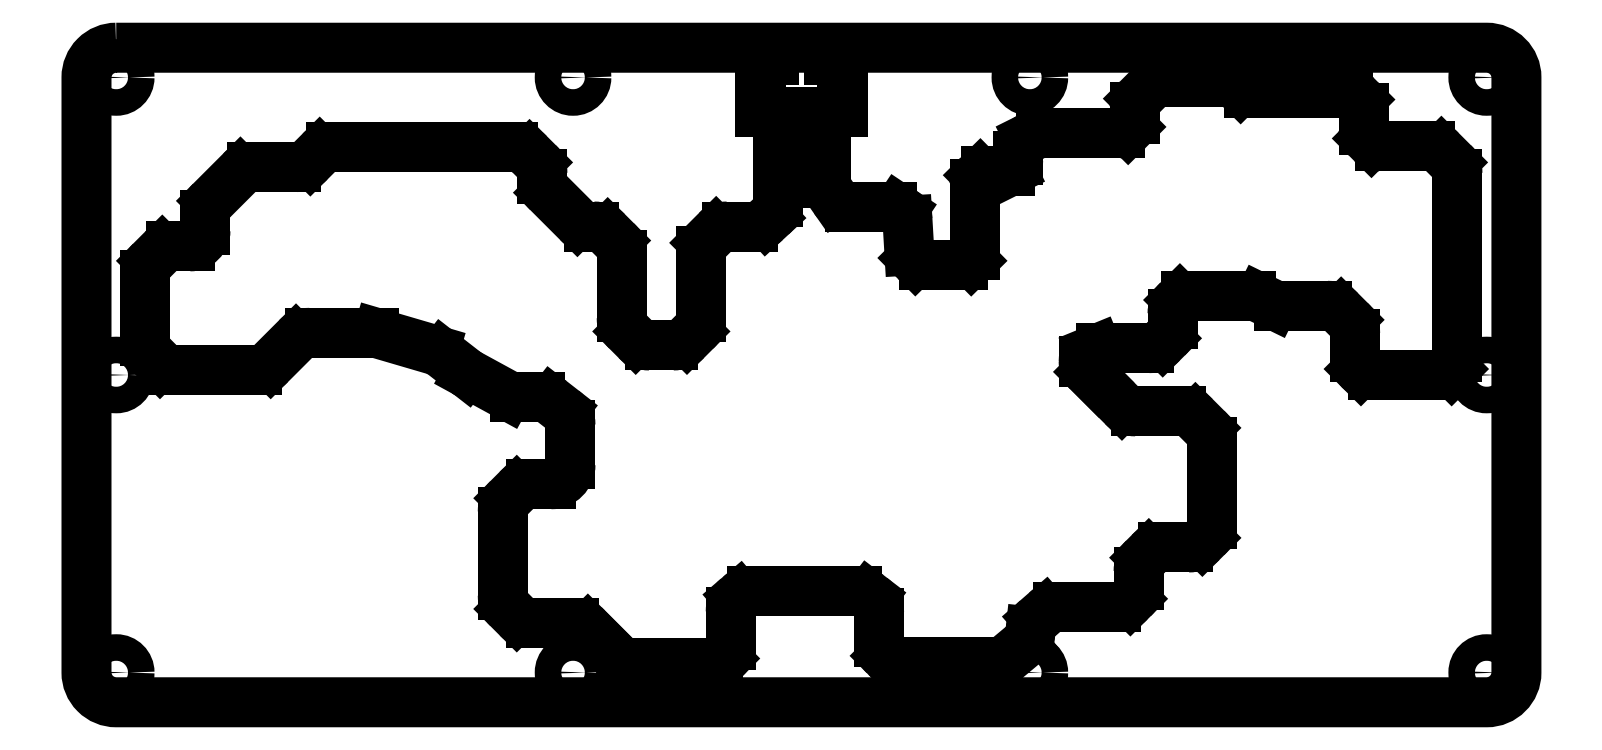
<metadata>
{"format":"dxf","ext":"dxf","renderer":"ezdxf+matplotlib","layout":"modelspace","background":"white","min_lineweight":24,"dpi":150}
</metadata>
<code>
0
SECTION
2
ENTITIES
0
LINE
8
0
10
153.5
20
93.54
30
0
11
151.5
21
91.46
31
0
0
ARC
8
0
10
175.3
20
157.3
30
0
40
5.154
210
0
220
0
230
1
50
112.1
51
168
0
LINE
8
0
10
168
20
120
30
0
11
161.7
21
120
31
0
0
LINE
8
0
10
135
20
97.07
30
0
11
135
21
112.9
31
0
0
LINE
8
0
10
115
20
132.1
30
0
11
115
21
133.3
31
0
0
ARC
8
0
10
185.4
20
157.3
30
0
40
5.154
210
0
220
-0
230
1
50
12.04
51
67.88
0
LINE
8
0
10
187.3
20
162.1
30
0
11
189.3
21
162.1
31
0
0
LINE
8
0
10
133.5
20
116.5
30
0
11
131.5
21
118.5
31
0
0
LINE
8
0
10
22.07
20
83.87
30
0
11
42.93
21
83.87
31
0
0
LINE
8
0
10
56.38
20
93.18
30
0
11
72.43
21
93.18
31
0
0
LINE
8
0
10
96.21
20
82.88
30
0
11
106.1
21
77.49
31
0
0
LINE
8
0
10
14.87
20
107.8
30
0
11
14.87
21
91.07
31
0
0
LINE
8
0
10
16.33
20
87.54
30
0
11
18.54
21
85.33
31
0
0
LINE
8
0
10
19.12
20
114.1
30
0
11
16.33
21
111.3
31
0
0
LINE
8
0
10
187.3
20
163.1
30
0
11
187.3
21
165.1
31
0
0
LINE
8
0
10
46.46
20
85.33
30
0
11
52.85
21
91.72
31
0
0
LINE
8
0
10
190.8
20
148.8
30
0
11
190.8
21
158.4
31
0
0
LINE
8
0
10
186.5
20
148.8
30
0
11
190.8
21
148.8
31
0
0
LINE
8
0
10
190.8
20
158.4
30
0
11
190.4
21
158.4
31
0
0
LINE
8
0
10
155
20
113.8
30
0
11
155
21
97.07
31
0
0
LINE
8
0
10
187
20
129.2
30
0
11
188.5
21
127.1
31
0
0
LINE
8
0
10
138.5
20
91.46
30
0
11
136.5
21
93.54
31
0
0
LINE
8
0
10
106.5
20
23.54
30
0
11
108.5
21
21.46
31
0
0
LINE
8
0
10
30
20
122.9
30
0
11
30
21
119
31
0
0
LINE
8
0
10
174.3
20
148.8
30
0
11
174.3
21
126.2
31
0
0
LINE
8
0
10
73.55
20
93.02
30
0
11
87.81
21
88.85
31
0
0
LINE
8
0
10
223.4
20
111.4
30
0
11
223.2
21
111.2
31
0
0
LINE
8
0
10
189.3
20
162.1
30
0
11
189.3
21
163.1
31
0
0
LINE
8
0
10
38.83
20
133.8
30
0
11
31.46
21
126.5
31
0
0
LINE
8
0
10
117.4
20
75.94
30
0
11
120.1
21
73.77
31
0
0
LINE
8
0
10
238.1
20
17.85
30
0
11
238.1
21
17.8
31
0
0
LINE
8
0
10
171.3
20
163.1
30
0
11
173.3
21
163.1
31
0
0
LINE
8
0
10
123.8
20
121.2
30
0
11
116.5
21
128.5
31
0
0
LINE
8
0
10
170.2
20
158.4
30
0
11
169.8
21
158.4
31
0
0
LINE
8
0
10
89.81
20
87.82
30
0
11
95.81
21
83.15
31
0
0
LINE
8
0
10
52.93
20
135
30
0
11
41.66
21
135
31
0
0
LINE
8
0
10
122.1
20
69.83
30
0
11
122.1
21
60
31
0
0
LINE
8
0
10
172.7
20
122.5
30
0
11
171.4
21
121.3
31
0
0
LINE
8
0
10
201.4
20
11.71
30
0
11
201.5
21
11.56
31
0
0
LINE
8
0
10
130
20
15
30
0
11
134.1
21
10.88
31
0
0
LINE
8
0
10
344.6
20
136.2
30
0
11
341.8
21
139.1
31
0
0
LINE
8
0
10
204.8
20
124.5
30
0
11
205.8
21
123.8
31
0
0
LINE
8
0
10
171.3
20
162.1
30
0
11
171.3
21
163.1
31
0
0
LINE
8
0
10
173.3
20
162.1
30
0
11
171.3
21
162.1
31
0
0
LINE
8
0
10
322.1
20
144.3
30
0
11
322.1
21
149.9
31
0
0
LINE
8
0
10
169.8
20
148.8
30
0
11
174.3
21
148.8
31
0
0
LINE
8
0
10
107.5
20
140
30
0
11
61.66
21
140
31
0
0
LINE
8
0
10
162.5
20
14.57
30
0
11
162.5
21
22.7
31
0
0
LINE
8
0
10
266.8
20
36.46
30
0
11
268
21
37.58
31
0
0
LINE
8
0
10
112.1
20
20
30
0
11
122.9
21
20
31
0
0
LINE
8
0
10
321.5
20
83.54
30
0
11
320.9
21
84.06
31
0
0
LINE
8
0
10
189.3
20
163.1
30
0
11
187.3
21
163.1
31
0
0
LINE
8
0
10
205.1
20
10.09
30
0
11
229.2
21
10.09
31
0
0
LINE
8
0
10
126.5
20
18.54
30
0
11
130
21
15
31
0
0
LINE
8
0
10
271.5
20
90.79
30
0
11
272.5
21
91.8
31
0
0
LINE
8
0
10
273.9
20
95.34
30
0
11
273.9
21
97.93
31
0
0
LINE
8
0
10
324.1
20
141.1
30
0
11
323
21
142.2
31
0
0
LINE
8
0
10
192.6
20
125
30
0
11
203.1
21
125
31
0
0
LINE
8
0
10
136.2
20
10
30
0
11
159.2
21
10
31
0
0
LINE
8
0
10
198
20
26.5
30
0
11
197.3
21
26.97
31
0
0
LINE
8
0
10
113.8
20
136.2
30
0
11
111.8
21
138.2
31
0
0
LINE
8
0
10
173.3
20
163.1
30
0
11
173.3
21
165.1
31
0
0
LINE
8
0
10
58.83
20
138.8
30
0
11
56.46
21
136.5
31
0
0
LINE
8
0
10
108.5
20
53.54
30
0
11
106.5
21
51.46
31
0
0
LINE
8
0
10
186.5
20
148.8
30
0
11
186.5
21
130.9
31
0
0
LINE
8
0
10
282.4
20
69.21
30
0
11
279.7
21
71.92
31
0
0
LINE
8
0
10
300.7
20
100
30
0
11
312.9
21
100
31
0
0
LINE
8
0
10
263.3
20
25.49
30
0
11
263.9
21
26.1
31
0
0
LINE
8
0
10
283.9
20
45
30
0
11
283.9
21
65.67
31
0
0
LINE
8
0
10
117.1
20
55
30
0
11
112.1
21
55
31
0
0
LINE
8
0
10
224
20
130.7
30
0
11
224
21
112.8
31
0
0
LINE
8
0
10
127.9
20
120
30
0
11
126.7
21
120
31
0
0
LINE
8
0
10
26
20
115
30
0
11
21.24
21
115
31
0
0
LINE
8
0
10
263.5
20
145.1
30
0
11
262.7
21
144.4
31
0
0
LINE
8
0
10
268.5
20
155.5
30
0
11
265.3
21
152.3
31
0
0
LINE
8
0
10
160.6
20
10.59
30
0
11
161
21
11.04
31
0
0
LINE
8
0
10
276.2
20
73.38
30
0
11
264.7
21
73.38
31
0
0
LINE
8
0
10
158.8
20
118.8
30
0
11
155.9
21
115.9
31
0
0
LINE
8
0
10
147.9
20
90
30
0
11
142.1
21
90
31
0
0
LINE
8
0
10
281.5
20
40.51
30
0
11
282.4
21
41.46
31
0
0
LINE
8
0
10
277.2
20
102.4
30
0
11
293.8
21
102.4
31
0
0
LINE
8
0
10
345.8
20
87.07
30
0
11
345.8
21
133.3
31
0
0
LINE
8
0
10
324.5
20
82.6
30
0
11
341.3
21
82.6
31
0
0
LINE
8
0
10
232.9
20
134
30
0
11
226.8
21
134
31
0
0
LINE
8
0
10
105
20
47.93
30
0
11
105
21
27.07
31
0
0
LINE
8
0
10
318.3
20
153.8
30
0
11
293.2
21
153.8
31
0
0
LINE
8
0
10
239.8
20
21.02
30
0
11
241.8
21
22.79
31
0
0
LINE
8
0
10
108
20
77
30
0
11
114.3
21
77
31
0
0
LINE
8
0
10
169.8
20
158.4
30
0
11
169.8
21
148.8
31
0
0
LINE
8
0
10
233.3
20
134.2
30
0
11
232.9
21
134
31
0
0
LINE
8
0
10
225.4
20
133.4
30
0
11
224.9
21
132.9
31
0
0
LINE
8
0
10
338.9
20
140.2
30
0
11
326.2
21
140.2
31
0
0
LWPOLYLINE
8
0
90
8
70
1
43
0
10
7.5
20
165.1
42
0.4142
10
3.109e-14
20
157.6
10
2.22e-15
20
7.5
42
0.4142
10
7.5
20
4.441e-15
10
353.2
20
1.11e-15
42
0.4142
10
360.7
20
7.5
10
360.7
20
157.6
42
0.4142
10
353.2
20
165.1
0
ARC
8
0
10
229.2
20
15.09
30
0
40
5
210
0
220
0
230
1
50
270
51
309.9
0
ARC
8
0
10
277.9
20
44.05
30
0
40
5
210
0
220
0
230
1
50
270
51
315
0
LINE
8
0
10
296
20
101.9
30
0
11
299.4
21
100.3
31
0
0
LINE
8
0
10
199.9
20
21
30
0
11
199.9
21
22.53
31
0
0
LINE
8
0
10
271.5
20
39.05
30
0
11
277.9
21
39.05
31
0
0
ARC
8
0
10
271.5
20
34.05
30
0
40
5
210
0
220
0
230
1
50
90
51
135
0
LINE
8
0
10
245.1
20
24.03
30
0
11
259.8
21
24.03
31
0
0
ARC
8
0
10
260.4
20
29.63
30
0
40
5
210
0
220
0
230
1
50
-45
51
0
0
LINE
8
0
10
261.2
20
74.85
30
0
11
255.4
21
80.62
31
0
0
ARC
8
0
10
276.2
20
68.38
30
0
40
5
210
0
220
-0
230
1
50
45
51
90
0
LINE
8
0
10
232.4
20
11.25
30
0
11
236.3
21
14.55
31
0
0
ARC
8
0
10
278.9
20
45
30
0
40
5
210
0
220
0
230
1
50
315
51
360
0
ARC
8
0
10
278.9
20
65.67
30
0
40
5
210
0
220
-0
230
1
50
0
51
45
0
CIRCLE
8
0
10
353.2
20
82.55
30
0
40
3.35
210
0
220
0
230
1
0
LINE
8
0
10
207.1
20
121.5
30
0
11
207.5
21
113.9
31
0
0
CIRCLE
8
0
10
353.2
20
7.5
30
0
40
3.35
210
0
220
0
230
1
0
LINE
8
0
10
265.4
20
29.63
30
0
11
265.4
21
32.93
31
0
0
LINE
8
0
10
194.3
20
28
30
0
11
167.8
21
28
31
0
0
LINE
8
0
10
221.1
20
110.4
30
0
11
211.3
21
110.4
31
0
0
LINE
8
0
10
291.1
20
154.7
30
0
11
290.3
21
155.5
31
0
0
LINE
8
0
10
260.6
20
143.5
30
0
11
240.7
21
143.5
31
0
0
CIRCLE
8
0
10
238
20
157.6
30
0
40
3.35
210
0
220
0
230
1
0
LINE
8
0
10
321.3
20
152
30
0
11
320.4
21
152.9
31
0
0
CIRCLE
8
0
10
238
20
7.5
30
0
40
3.35
210
0
220
0
230
1
0
LINE
8
0
10
239.4
20
143.2
30
0
11
237.8
21
142.4
31
0
0
LINE
8
0
10
264.4
20
150.1
30
0
11
264.4
21
147.2
31
0
0
LINE
8
0
10
251.5
20
86.16
30
0
11
251.5
21
85.73
31
0
0
LINE
8
0
10
344.9
20
84.06
30
0
11
344.3
21
83.54
31
0
0
LINE
8
0
10
255.4
20
80.62
30
0
11
252.7
21
83.33
31
0
0
ARC
8
0
10
270.4
20
32.93
30
0
40
5
210
0
220
0
230
1
50
135
51
180
0
LINE
8
0
10
320
20
92.93
30
0
11
320
21
87.07
31
0
0
CIRCLE
8
0
10
7.5
20
7.5
30
0
40
3.35
210
0
220
0
230
1
0
CIRCLE
8
0
10
122.7
20
157.6
30
0
40
3.35
210
0
220
0
230
1
0
CIRCLE
8
0
10
122.7
20
7.5
30
0
40
3.35
210
0
220
0
230
1
0
LINE
8
0
10
209.1
20
111.3
30
0
11
208.4
21
112
31
0
0
ARC
8
0
10
205.1
20
15.09
30
0
40
5
210
0
220
0
230
1
50
225
51
270
0
LINE
8
0
10
316.5
20
98.54
30
0
11
318.5
21
96.46
31
0
0
LINE
8
0
10
275.4
20
101.5
30
0
11
275.8
21
101.9
31
0
0
LINE
8
0
10
199.9
20
15.24
30
0
11
199.9
21
21
31
0
0
LINE
8
0
10
288.2
20
156.3
30
0
11
270.6
21
156.3
31
0
0
ARC
8
0
10
233.1
20
18.39
30
0
40
5
210
0
220
0
230
1
50
309.9
51
353.8
0
CIRCLE
8
0
10
353.2
20
157.6
30
0
40
3.35
210
0
220
0
230
1
0
LINE
8
0
10
164.2
20
26.5
30
0
11
164.6
21
26.8
31
0
0
CIRCLE
8
0
10
7.5
20
157.6
30
0
40
3.35
210
0
220
0
230
1
0
CIRCLE
8
0
10
7.5
20
82.55
30
0
40
3.35
210
0
220
0
230
1
0
ARC
8
0
10
204.9
20
15.24
30
0
40
5
210
0
220
0
230
1
50
180
51
225
0
LINE
8
0
10
253.4
20
88.5
30
0
11
254.9
21
89.11
31
0
0
LINE
8
0
10
256
20
89.33
30
0
11
267.9
21
89.33
31
0
0
ARC
8
0
10
194.3
20
23
30
0
40
5
210
0
220
-0
230
1
50
52.57
51
90
0
ARC
8
0
10
194.9
20
22.53
30
0
40
5
210
0
220
-0
230
1
50
0
51
52.57
0
LINE
8
0
10
235
20
137.9
30
0
11
235
21
136.9
31
0
0
ARC
8
0
10
111
20
133.3
30
0
40
4
210
0
220
-0
230
1
50
0
51
45
0
ARC
8
0
10
142.1
20
95
30
0
40
5
210
0
220
0
230
1
50
225
51
270
0
ARC
8
0
10
232
20
136.9
30
0
40
3
210
0
220
0
230
1
50
296.5
51
360
0
ARC
8
0
10
256
20
86.33
30
0
40
3
210
0
220
0
230
1
50
90
51
112.2
0
ARC
8
0
10
254.5
20
85.73
30
0
40
3
210
0
220
0
230
1
50
112.2
51
180
0
ARC
8
0
10
340.8
20
87.07
30
0
40
5
210
0
220
0
230
1
50
315
51
360
0
ARC
8
0
10
325
20
87.07
30
0
40
5
210
0
220
0
230
1
50
180
51
225
0
ARC
8
0
10
157.5
20
14.57
30
0
40
5
210
0
220
0
230
1
50
-45
51
0
0
ARC
8
0
10
267.9
20
94.33
30
0
40
5
210
0
220
0
230
1
50
270
51
315
0
ARC
8
0
10
319.1
20
149.9
30
0
40
3
210
0
220
-0
230
1
50
0
51
45
0
ARC
8
0
10
112.1
20
50
30
0
40
5
210
0
220
0
230
1
50
90
51
135
0
ARC
8
0
10
221.1
20
113.4
30
0
40
3
210
0
220
0
230
1
50
270
51
314.6
0
ARC
8
0
10
277.2
20
100.4
30
0
40
2
210
0
220
-0
230
1
50
90
51
135
0
ARC
8
0
10
110
20
47.93
30
0
40
5
210
0
220
0
230
1
50
135
51
180
0
ARC
8
0
10
245.1
20
19.03
30
0
40
5
210
0
220
-0
230
1
50
90
51
131.2
0
ARC
8
0
10
120
20
132.1
30
0
40
5
210
0
220
0
230
1
50
180
51
225
0
ARC
8
0
10
210.5
20
114.1
30
0
40
3
210
0
220
0
230
1
50
183.4
51
224.6
0
ARC
8
0
10
189.5
20
130.9
30
0
40
3
210
0
220
0
230
1
50
180
51
215
0
ARC
8
0
10
268.9
20
95.34
30
0
40
5
210
0
220
0
230
1
50
-45
51
0
0
ARC
8
0
10
203.1
20
122
30
0
40
3
210
0
220
-0
230
1
50
56.31
51
90
0
ARC
8
0
10
126.7
20
124
30
0
40
4
210
0
220
0
230
1
50
225
51
270
0
ARC
8
0
10
259.8
20
29.03
30
0
40
5
210
0
220
0
230
1
50
270
51
315
0
ARC
8
0
10
341.8
20
133.3
30
0
40
4
210
0
220
-0
230
1
50
0
51
45
0
ARC
8
0
10
222
20
112.8
30
0
40
2
210
0
220
0
230
1
50
-45.42
51
0
0
ARC
8
0
10
324.5
20
87.6
30
0
40
5
210
0
220
0
230
1
50
225
51
270
0
ARC
8
0
10
293.2
20
156.8
30
0
40
3
210
0
220
0
230
1
50
225
51
270
0
ARC
8
0
10
243.1
20
17.26
30
0
40
5
210
0
220
0
230
1
50
131.2
51
173.8
0
ARC
8
0
10
261.4
20
147.2
30
0
40
3
210
0
220
0
230
1
50
315
51
360
0
ARC
8
0
10
240.7
20
140.5
30
0
40
3
210
0
220
0
230
1
50
90
51
116.5
0
ARC
8
0
10
167.8
20
23
30
0
40
5
210
0
220
0
230
1
50
90
51
130.6
0
ARC
8
0
10
312.9
20
95
30
0
40
5
210
0
220
-0
230
1
50
45
51
90
0
ARC
8
0
10
318.3
20
150.8
30
0
40
3
210
0
220
-0
230
1
50
45
51
90
0
ARC
8
0
10
159.2
20
12
30
0
40
2
210
0
220
0
230
1
50
270
51
315
0
ARC
8
0
10
211.3
20
113.4
30
0
40
3
210
0
220
0
230
1
50
224.6
51
270
0
ARC
8
0
10
161.7
20
116
30
0
40
4
210
0
220
-0
230
1
50
90
51
135
0
ARC
8
0
10
127.9
20
115
30
0
40
5
210
0
220
-0
230
1
50
45
51
90
0
ARC
8
0
10
267.4
20
150.1
30
0
40
3
210
0
220
0
230
1
50
135
51
180
0
ARC
8
0
10
130
20
112.9
30
0
40
5
210
0
220
0
230
1
50
0
51
45
0
ARC
8
0
10
278.9
20
97.93
30
0
40
5
210
0
220
0
230
1
50
135
51
180
0
ARC
8
0
10
227
20
130.7
30
0
40
3
210
0
220
0
230
1
50
134.6
51
180
0
ARC
8
0
10
112.1
20
25
30
0
40
5
210
0
220
0
230
1
50
225
51
270
0
ARC
8
0
10
150
20
97.07
30
0
40
5
210
0
220
0
230
1
50
-45
51
0
0
ARC
8
0
10
300.7
20
103
30
0
40
3
210
0
220
0
230
1
50
243.9
51
270
0
ARC
8
0
10
61.66
20
136
30
0
40
4
210
0
220
0
230
1
50
90
51
135
0
ARC
8
0
10
35
20
122.9
30
0
40
5
210
0
220
0
230
1
50
135
51
180
0
ARC
8
0
10
341.3
20
87.6
30
0
40
5
210
0
220
0
230
1
50
270
51
315
0
ARC
8
0
10
204.1
20
121.3
30
0
40
3
210
0
220
-0
230
1
50
3.366
51
56.31
0
ARC
8
0
10
270.6
20
153.3
30
0
40
3
210
0
220
0
230
1
50
90
51
135
0
ARC
8
0
10
325.1
20
144.3
30
0
40
3
210
0
220
0
230
1
50
180
51
225
0
ARC
8
0
10
255.5
20
86.16
30
0
40
4
210
0
220
0
230
1
50
180
51
225
0
ARC
8
0
10
147.9
20
95
30
0
40
5
210
0
220
0
230
1
50
270
51
315
0
ARC
8
0
10
326.2
20
143.2
30
0
40
3
210
0
220
0
230
1
50
225
51
270
0
ARC
8
0
10
260.6
20
146.5
30
0
40
3
210
0
220
0
230
1
50
270
51
315
0
ARC
8
0
10
167.5
20
22.7
30
0
40
5
210
0
220
0
230
1
50
130.6
51
180
0
ARC
8
0
10
122.9
20
15
30
0
40
5
210
0
220
-0
230
1
50
45
51
90
0
ARC
8
0
10
288.2
20
153.3
30
0
40
3
210
0
220
-0
230
1
50
45
51
90
0
ARC
8
0
10
169.3
20
126.2
30
0
40
5
210
0
220
0
230
1
50
312.7
51
360
0
ARC
8
0
10
114.3
20
72
30
0
40
5
210
0
220
-0
230
1
50
52.09
51
90
0
ARC
8
0
10
168
20
125
30
0
40
5
210
0
220
0
230
1
50
270
51
312.7
0
ARC
8
0
10
158
20
113.8
30
0
40
3
210
0
220
0
230
1
50
135
51
180
0
ARC
8
0
10
26
20
119
30
0
40
4
210
0
220
0
230
1
50
270
51
360
0
ARC
8
0
10
22.07
20
88.87
30
0
40
5
210
0
220
0
230
1
50
225
51
270
0
ARC
8
0
10
56.38
20
88.18
30
0
40
5
210
0
220
0
230
1
50
90
51
135
0
ARC
8
0
10
97.65
20
85.52
30
0
40
3
210
0
220
0
230
1
50
232.1
51
241.4
0
ARC
8
0
10
293.8
20
97.45
30
0
40
5
210
0
220
-0
230
1
50
63.93
51
90
0
ARC
8
0
10
264.7
20
78.38
30
0
40
5
210
0
220
0
230
1
50
225
51
270
0
ARC
8
0
10
19.87
20
107.8
30
0
40
5
210
0
220
0
230
1
50
135
51
180
0
ARC
8
0
10
86.12
20
83.09
30
0
40
6
210
0
220
-0
230
1
50
52.09
51
73.68
0
ARC
8
0
10
117.1
20
60
30
0
40
5
210
0
220
0
230
1
50
270
51
360
0
ARC
8
0
10
42.93
20
88.87
30
0
40
5
210
0
220
0
230
1
50
270
51
315
0
ARC
8
0
10
41.66
20
131
30
0
40
4
210
0
220
0
230
1
50
90
51
135
0
ARC
8
0
10
108
20
81
30
0
40
4
210
0
220
0
230
1
50
241.4
51
270
0
ARC
8
0
10
192.6
20
130
30
0
40
5
210
0
220
0
230
1
50
215
51
270
0
ARC
8
0
10
52.93
20
140
30
0
40
5
210
0
220
0
230
1
50
270
51
315
0
ARC
8
0
10
338.9
20
136.2
30
0
40
4
210
0
220
-0
230
1
50
45
51
90
0
ARC
8
0
10
240
20
137.9
30
0
40
5
210
0
220
0
230
1
50
116.5
51
180
0
ARC
8
0
10
136.2
20
13
30
0
40
3
210
0
220
0
230
1
50
225
51
270
0
ARC
8
0
10
226.8
20
132
30
0
40
2
210
0
220
0
230
1
50
90
51
134.6
0
ARC
8
0
10
19.87
20
91.07
30
0
40
5
210
0
220
0
230
1
50
180
51
225
0
ARC
8
0
10
140
20
97.07
30
0
40
5
210
0
220
0
230
1
50
180
51
225
0
ARC
8
0
10
110
20
27.07
30
0
40
5
210
0
220
0
230
1
50
180
51
225
0
ARC
8
0
10
315
20
92.93
30
0
40
5
210
0
220
0
230
1
50
0
51
45
0
ARC
8
0
10
72.43
20
89.18
30
0
40
4
210
0
220
-0
230
1
50
73.68
51
90
0
ARC
8
0
10
21.24
20
112
30
0
40
3
210
0
220
0
230
1
50
90
51
135
0
ARC
8
0
10
107.5
20
134
30
0
40
6
210
0
220
-0
230
1
50
45
51
90
0
ARC
8
0
10
117.1
20
69.83
30
0
40
5
210
0
220
-0
230
1
50
0
51
52.09
0
ENDSEC
0
EOF

</code>
